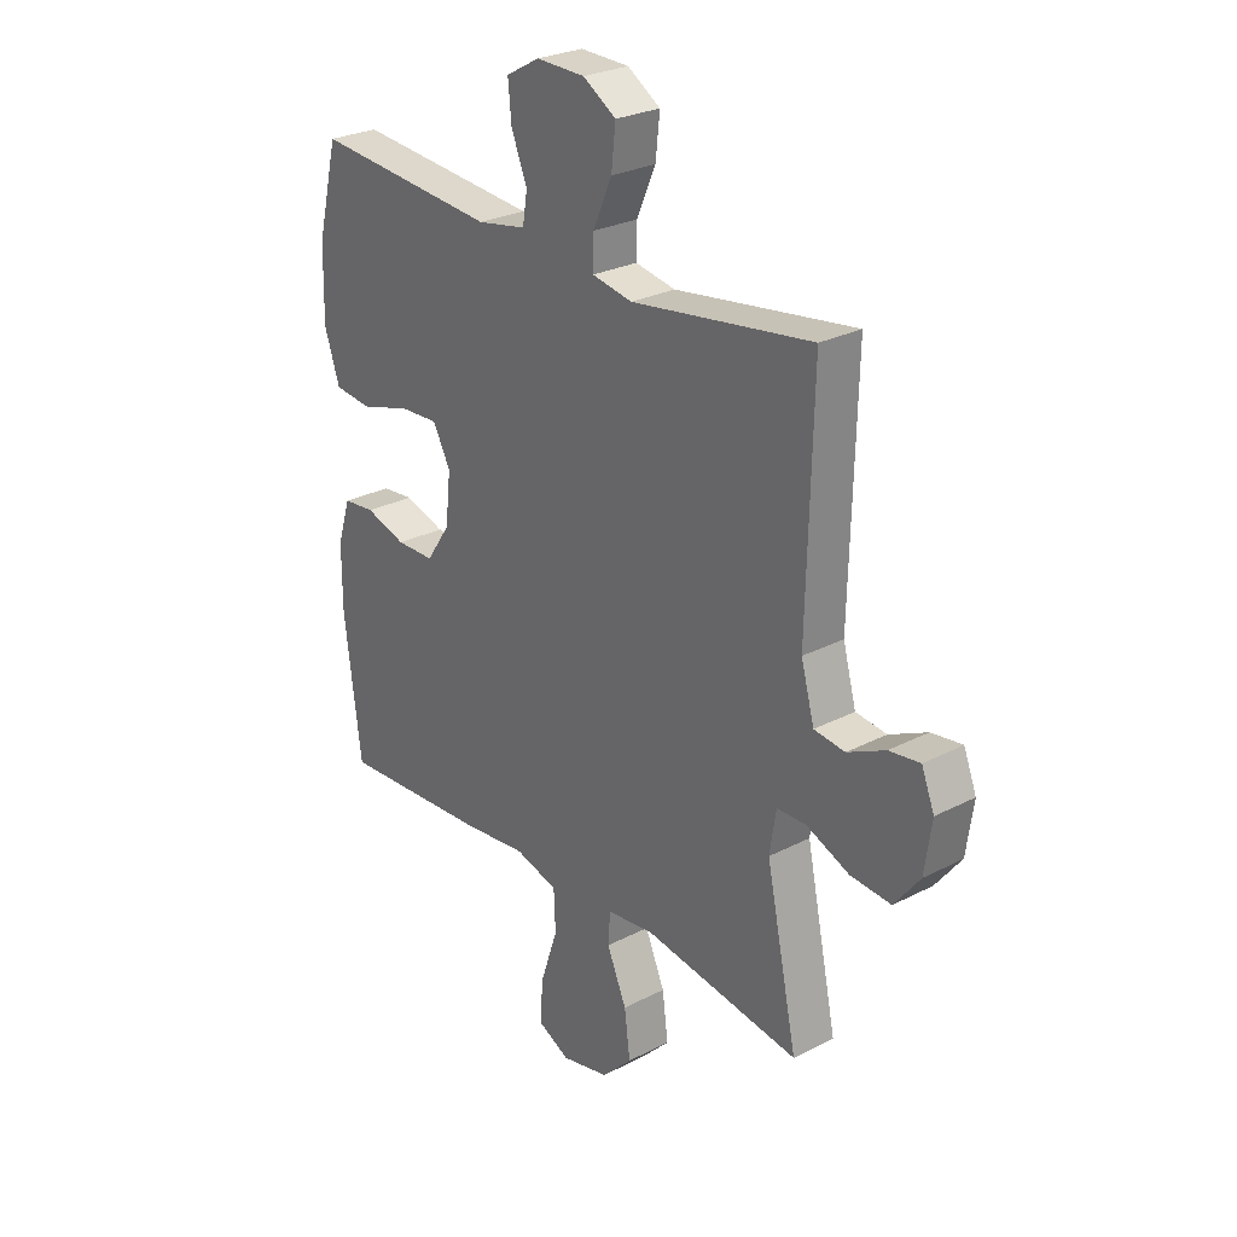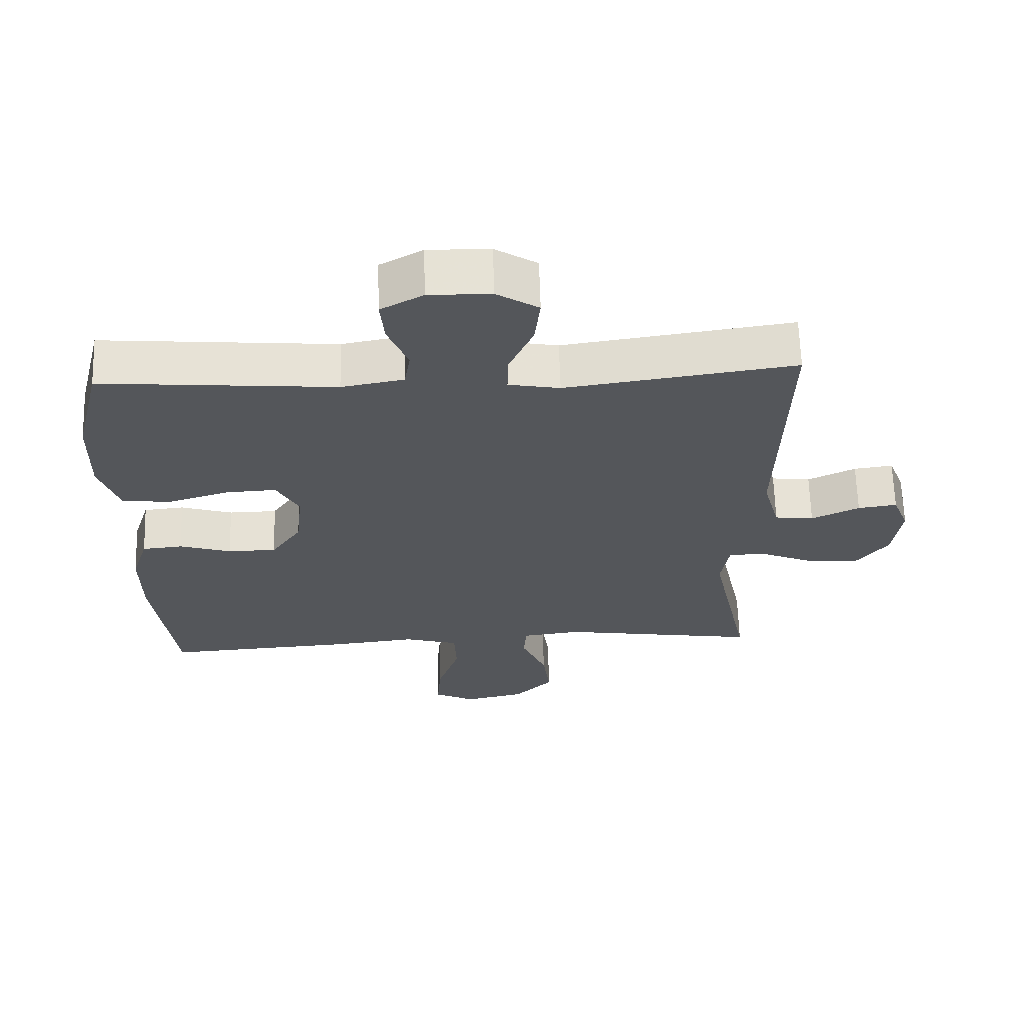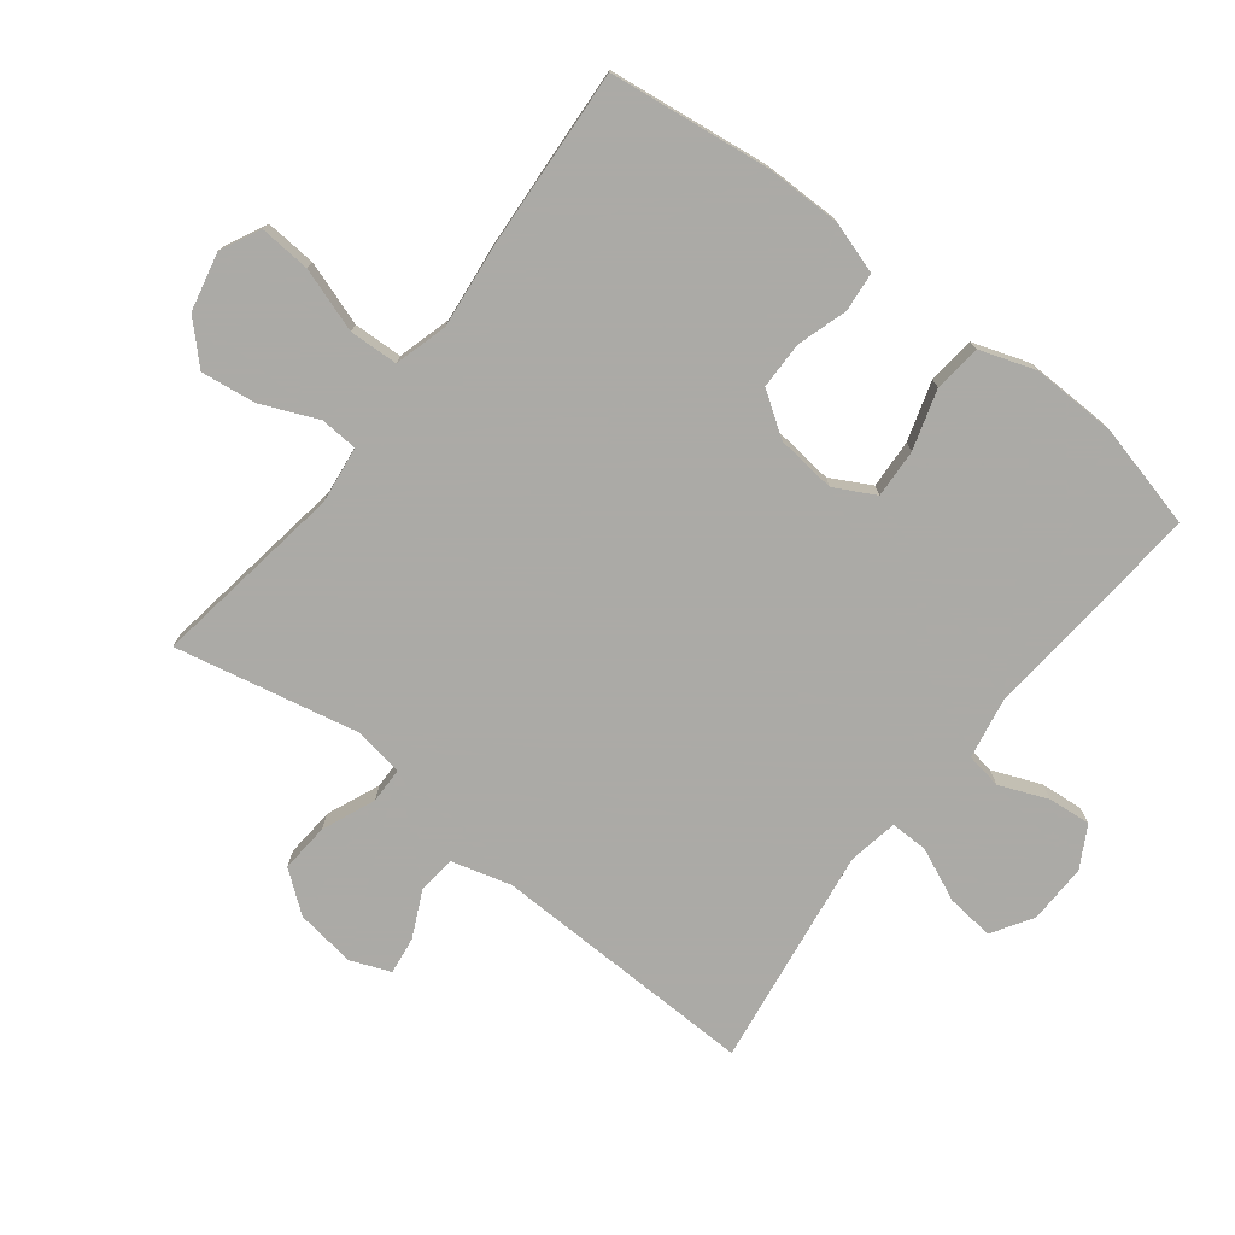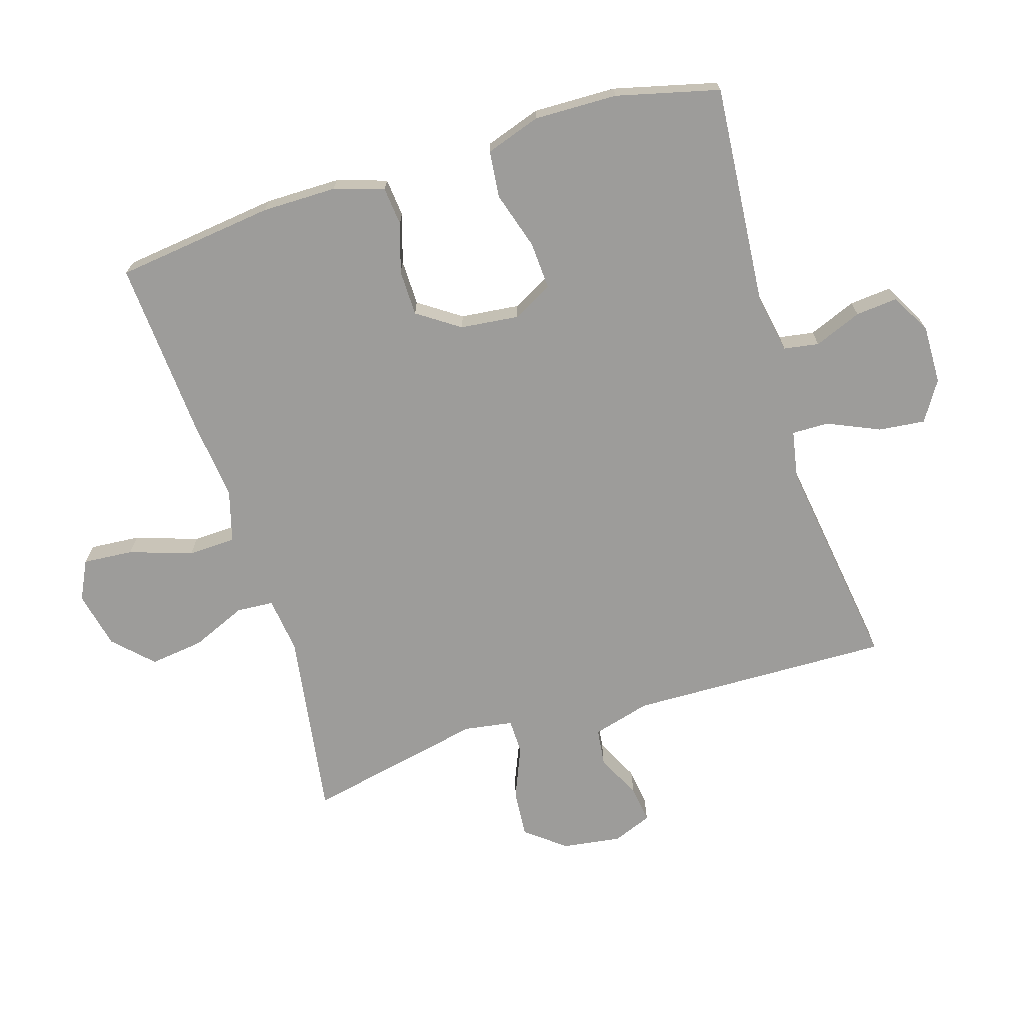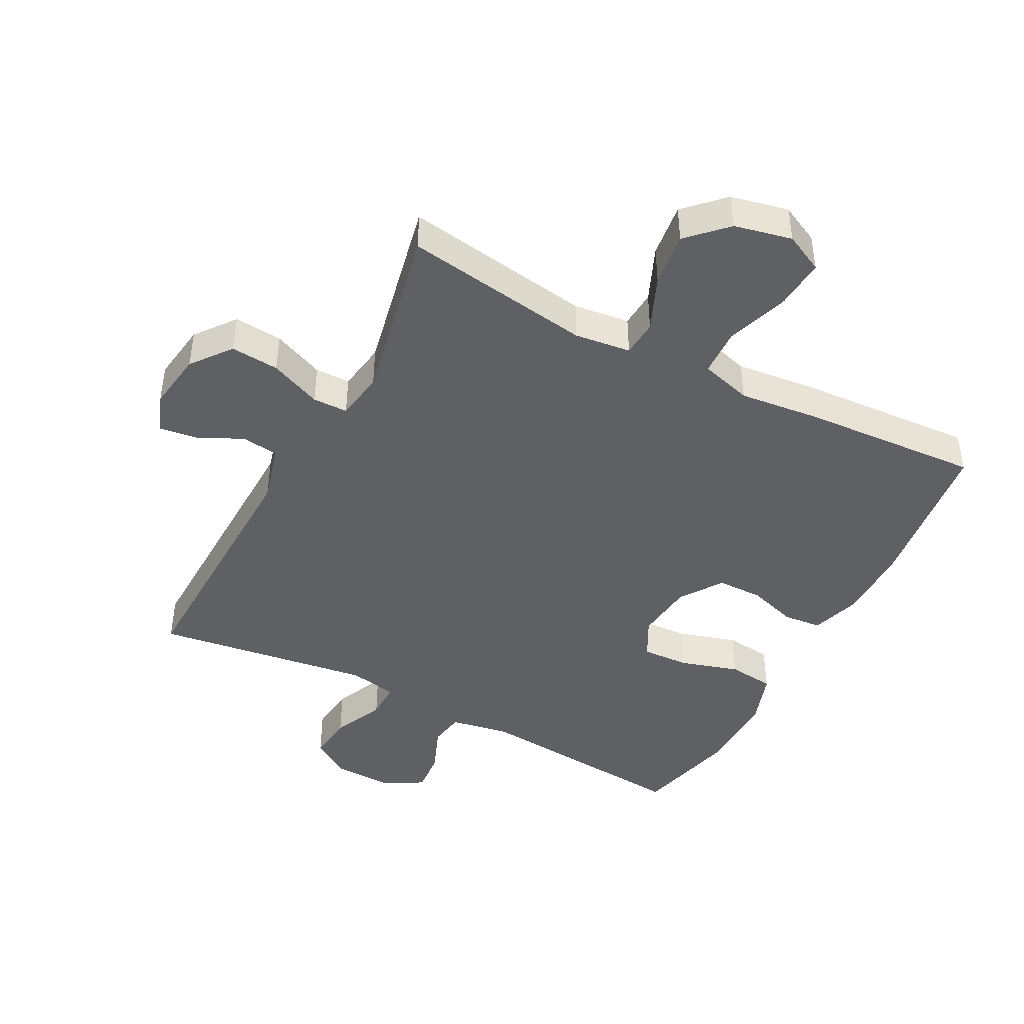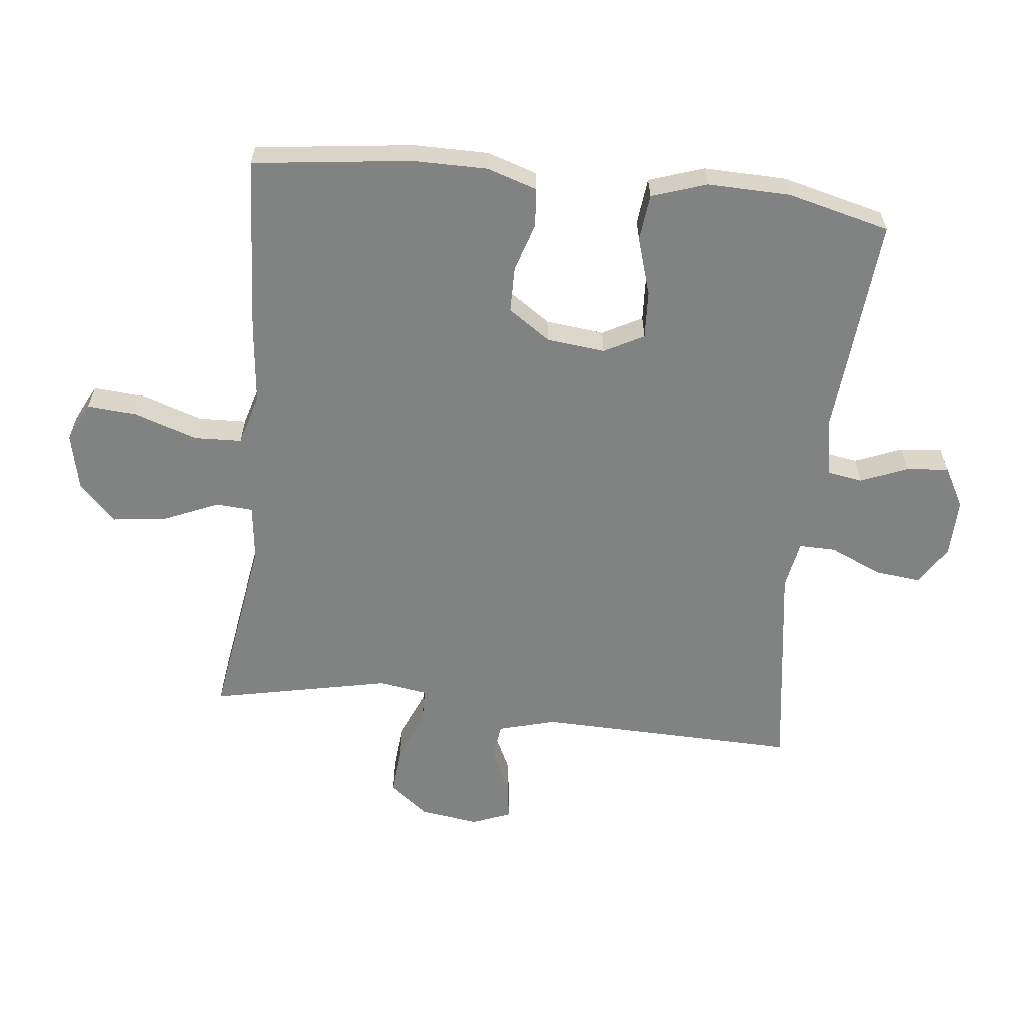
<metadata>
{"format":"obj","ext":"obj","renderer":"f3d","projection":"perspective","resolution":1024,"background":"white","views":[{"elev":26.9,"azim":51.1,"up":"+Z"},{"elev":64.4,"azim":-1.7,"up":"+Z"},{"elev":-75.9,"azim":-127.8,"up":"+Y"},{"elev":-70.1,"azim":-72.8,"up":"+Y"},{"elev":-44.0,"azim":152.2,"up":"+Y"},{"elev":-60.6,"azim":-96.3,"up":"+Y"}]}
</metadata>
<code>
v 0.5 0.07 -0.5
v 0.204 0.07 -0.455
v 0.116 0.07 -0.466
v 0.112 0.07 -0.524
v 0.149 0.07 -0.61
v 0.16 0.07 -0.695
v 0.102 0.07 -0.753
v 0.012 0.07 -0.773
v -0.049 0.07 -0.743
v -0.043 0.07 -0.664
v -0.01 0.07 -0.566
v -0.013 0.07 -0.491
v -0.094 0.07 -0.468
v -0.22 0.07 -0.482
v -0.5 0.07 -0.5
v -0.531 0.07 -0.251
v -0.531 0.07 -0.134
v -0.506 0.07 -0.056
v -0.446 0.07 -0.05
v -0.369 0.07 -0.074
v -0.297 0.07 -0.073
v -0.252 0.07 -0.007
v -0.242 0.07 0.085
v -0.275 0.07 0.147
v -0.35 0.07 0.143
v -0.441 0.07 0.115
v -0.514 0.07 0.123
v -0.543 0.07 0.209
v -0.54 0.07 0.339
v -0.5 0.07 0.5
v -0.153 0.07 0.471
v -0.061 0.07 0.488
v -0.052 0.07 0.543
v -0.082 0.07 0.617
v -0.088 0.07 0.683
v -0.025 0.07 0.718
v 0.067 0.07 0.716
v 0.129 0.07 0.677
v 0.121 0.07 0.604
v 0.085 0.07 0.523
v 0.084 0.07 0.465
v 0.16 0.07 0.451
v 0.5 0.07 0.5
v 0.49 0.07 0.09
v 0.515 0.07 -0.001
v 0.573 0.07 -0.008
v 0.644 0.07 0.026
v 0.702 0.07 0.034
v 0.726 0.07 -0.027
v 0.713 0.07 -0.119
v 0.665 0.07 -0.181
v 0.589 0.07 -0.175
v 0.508 0.07 -0.141
v 0.453 0.07 -0.142
v 0.441 0.07 -0.219
v 0.5 0 -0.5
v 0.204 0 -0.455
v 0.116 0 -0.466
v 0.112 0 -0.524
v 0.149 0 -0.61
v 0.16 0 -0.695
v 0.102 0 -0.753
v 0.012 0 -0.773
v -0.049 0 -0.743
v -0.043 0 -0.664
v -0.01 0 -0.566
v -0.013 0 -0.491
v -0.094 0 -0.468
v -0.22 0 -0.482
v -0.5 0 -0.5
v -0.531 0 -0.251
v -0.531 0 -0.134
v -0.506 0 -0.056
v -0.446 0 -0.05
v -0.369 0 -0.074
v -0.297 0 -0.073
v -0.252 0 -0.007
v -0.242 0 0.085
v -0.275 0 0.147
v -0.35 0 0.143
v -0.441 0 0.115
v -0.514 0 0.123
v -0.543 0 0.209
v -0.54 0 0.339
v -0.5 0 0.5
v -0.153 0 0.471
v -0.061 0 0.488
v -0.052 0 0.543
v -0.082 0 0.617
v -0.088 0 0.683
v -0.025 0 0.718
v 0.067 0 0.716
v 0.129 0 0.677
v 0.121 0 0.604
v 0.085 0 0.523
v 0.084 0 0.465
v 0.16 0 0.451
v 0.5 0 0.5
v 0.49 0 0.09
v 0.515 0 -0.001
v 0.573 0 -0.008
v 0.644 0 0.026
v 0.702 0 0.034
v 0.726 0 -0.027
v 0.713 0 -0.119
v 0.665 0 -0.181
v 0.589 0 -0.175
v 0.508 0 -0.141
v 0.453 0 -0.142
v 0.441 0 -0.219
f 50 51 52 53
f 50 53 54
f 49 50 54
f 46 47 48 49
f 45 46 49 54
f 44 45 54
f 42 43 44 54
f 41 42 54 55
f 37 38 39 40
f 37 40 41
f 36 37 41
f 33 34 35 36
f 33 36 41
f 32 33 41 55
f 28 29 30 31
f 25 26 27 28
f 24 25 28 31
f 23 24 31 32
f 17 18 19 20
f 17 20 21
f 16 17 21
f 13 14 15 16
f 12 13 16 21
f 8 9 10 11
f 8 11 12
f 7 8 12
f 4 5 6 7
f 4 7 12
f 3 4 12 21
f 32 55 1 2
f 22 23 32 2
f 2 3 21 22
f 108 107 106 105
f 109 108 105
f 109 105 104
f 104 103 102 101
f 109 104 101 100
f 109 100 99
f 109 99 98 97
f 110 109 97 96
f 95 94 93 92
f 96 95 92
f 96 92 91
f 91 90 89 88
f 96 91 88
f 110 96 88 87
f 86 85 84 83
f 83 82 81 80
f 86 83 80 79
f 87 86 79 78
f 75 74 73 72
f 76 75 72
f 76 72 71
f 71 70 69 68
f 76 71 68 67
f 66 65 64 63
f 67 66 63
f 67 63 62
f 62 61 60 59
f 67 62 59
f 76 67 59 58
f 57 56 110 87
f 57 87 78 77
f 77 76 58 57
f 1 56 57 2
f 2 57 58 3
f 3 58 59 4
f 4 59 60 5
f 5 60 61 6
f 6 61 62 7
f 7 62 63 8
f 8 63 64 9
f 9 64 65 10
f 10 65 66 11
f 11 66 67 12
f 12 67 68 13
f 13 68 69 14
f 14 69 70 15
f 15 70 71 16
f 16 71 72 17
f 17 72 73 18
f 18 73 74 19
f 19 74 75 20
f 20 75 76 21
f 21 76 77 22
f 22 77 78 23
f 23 78 79 24
f 24 79 80 25
f 25 80 81 26
f 26 81 82 27
f 27 82 83 28
f 28 83 84 29
f 29 84 85 30
f 30 85 86 31
f 31 86 87 32
f 32 87 88 33
f 33 88 89 34
f 34 89 90 35
f 35 90 91 36
f 36 91 92 37
f 37 92 93 38
f 38 93 94 39
f 39 94 95 40
f 40 95 96 41
f 41 96 97 42
f 42 97 98 43
f 43 98 99 44
f 44 99 100 45
f 45 100 101 46
f 46 101 102 47
f 47 102 103 48
f 48 103 104 49
f 49 104 105 50
f 50 105 106 51
f 51 106 107 52
f 52 107 108 53
f 53 108 109 54
f 54 109 110 55
f 55 110 56 1

</code>
